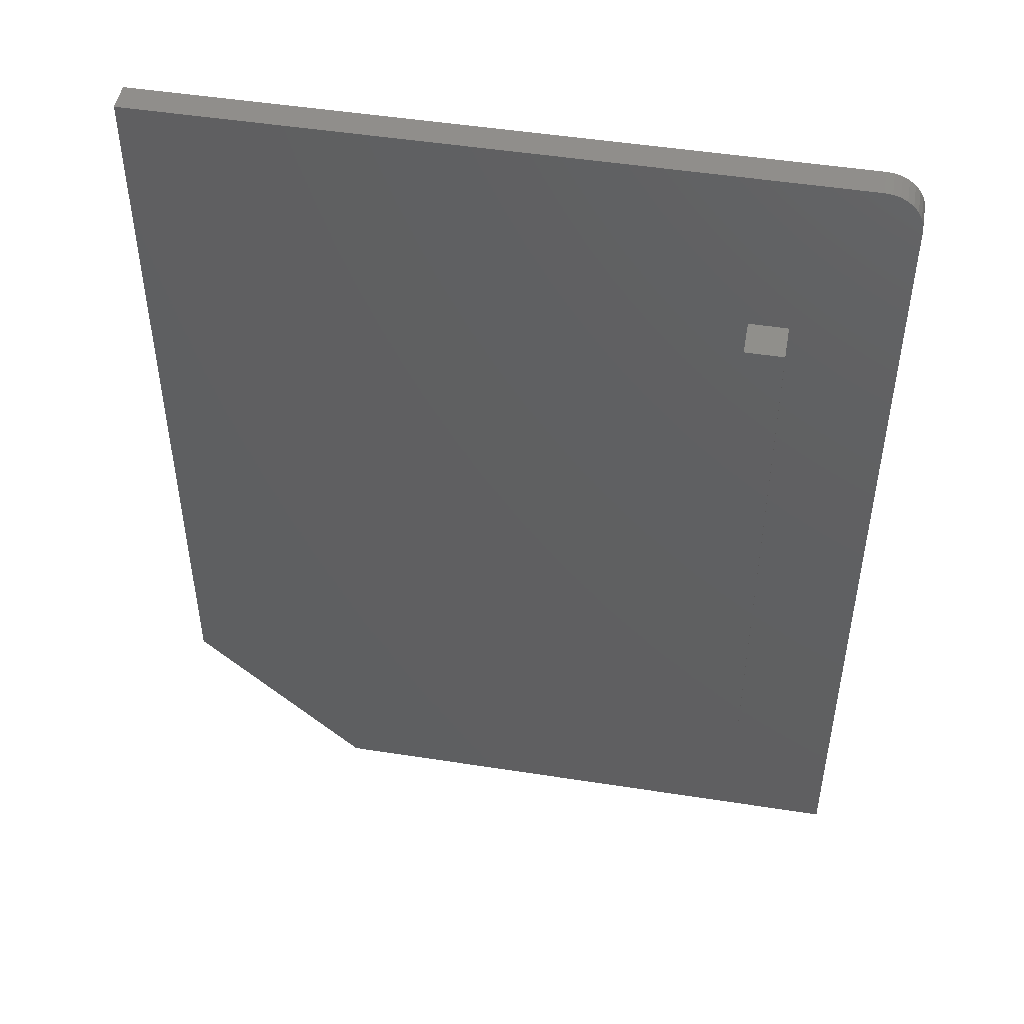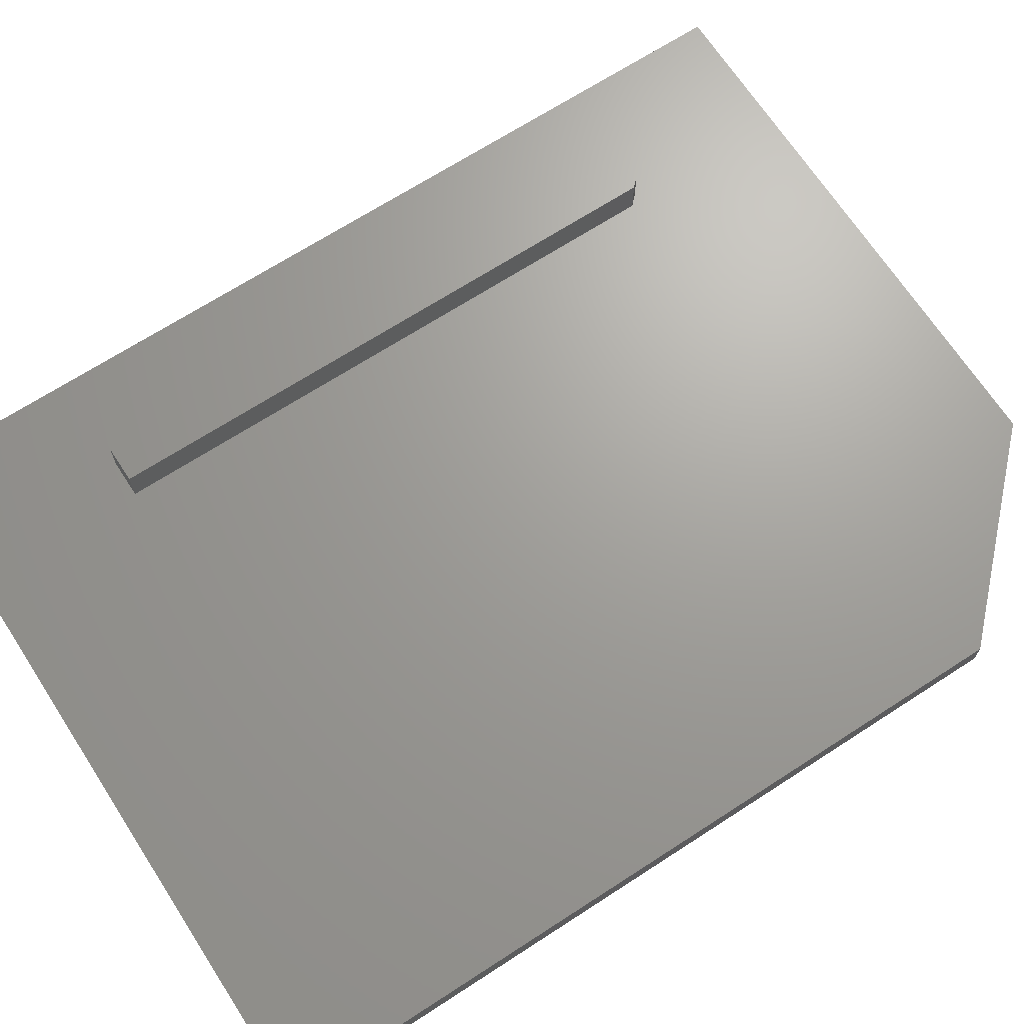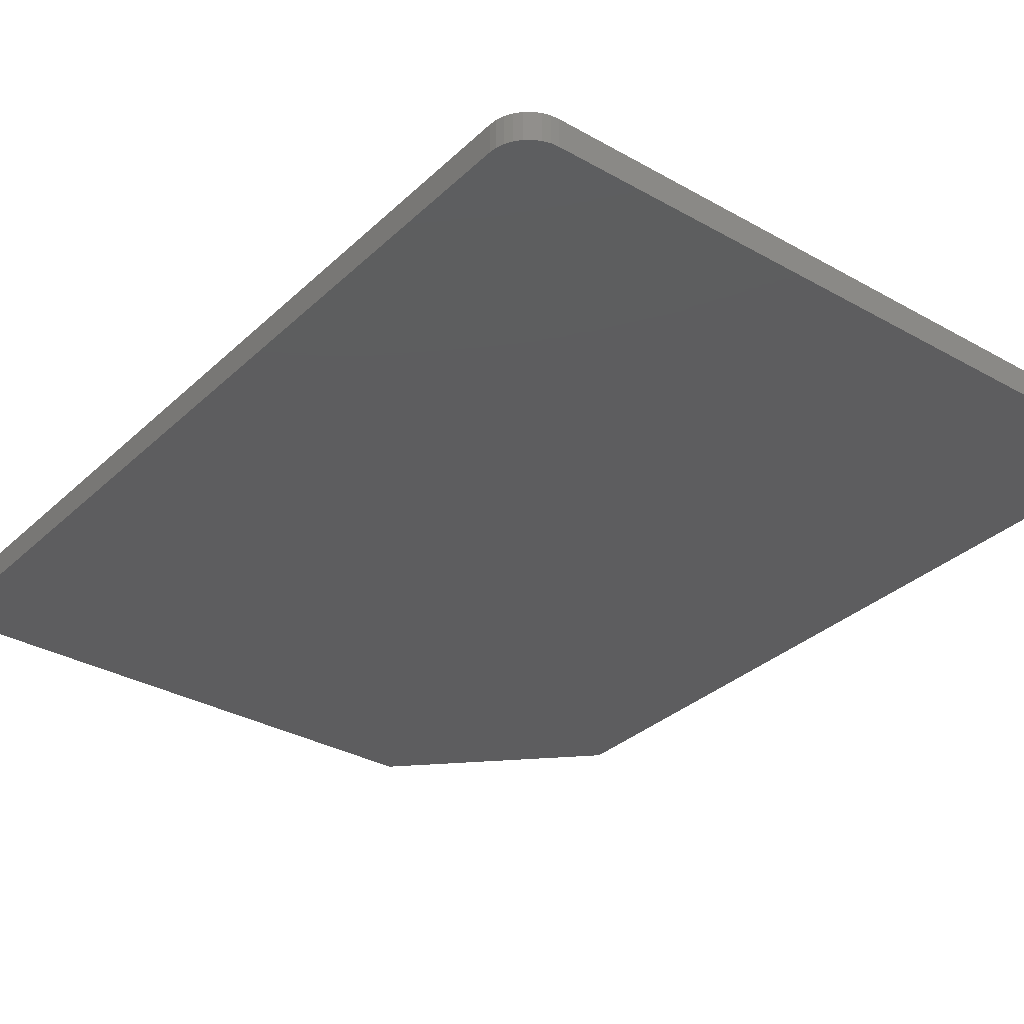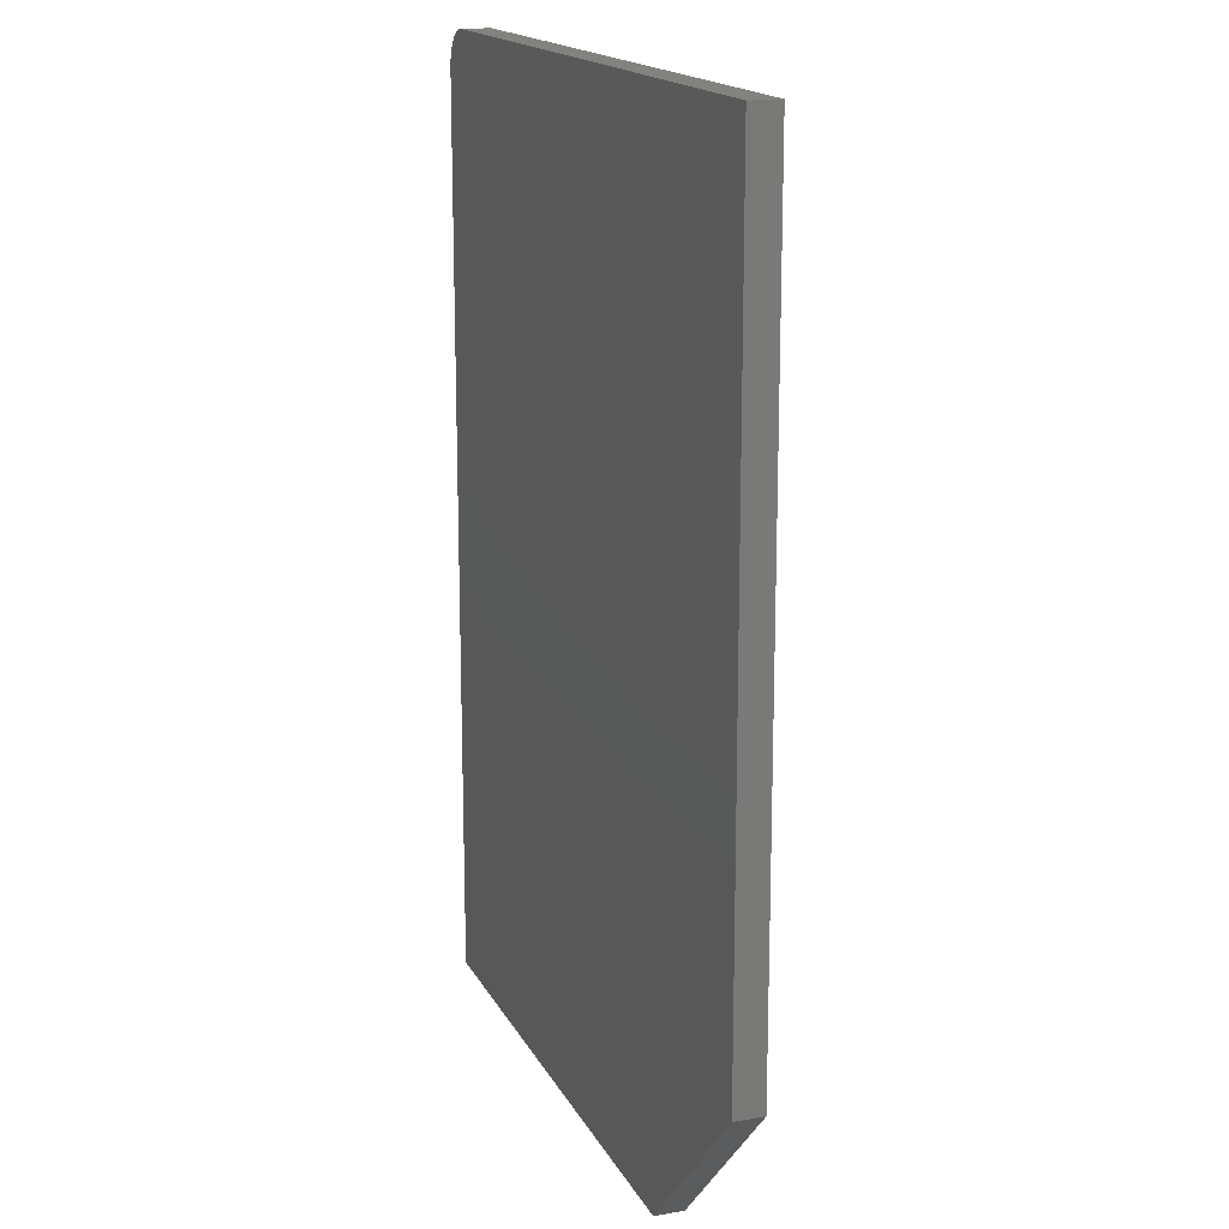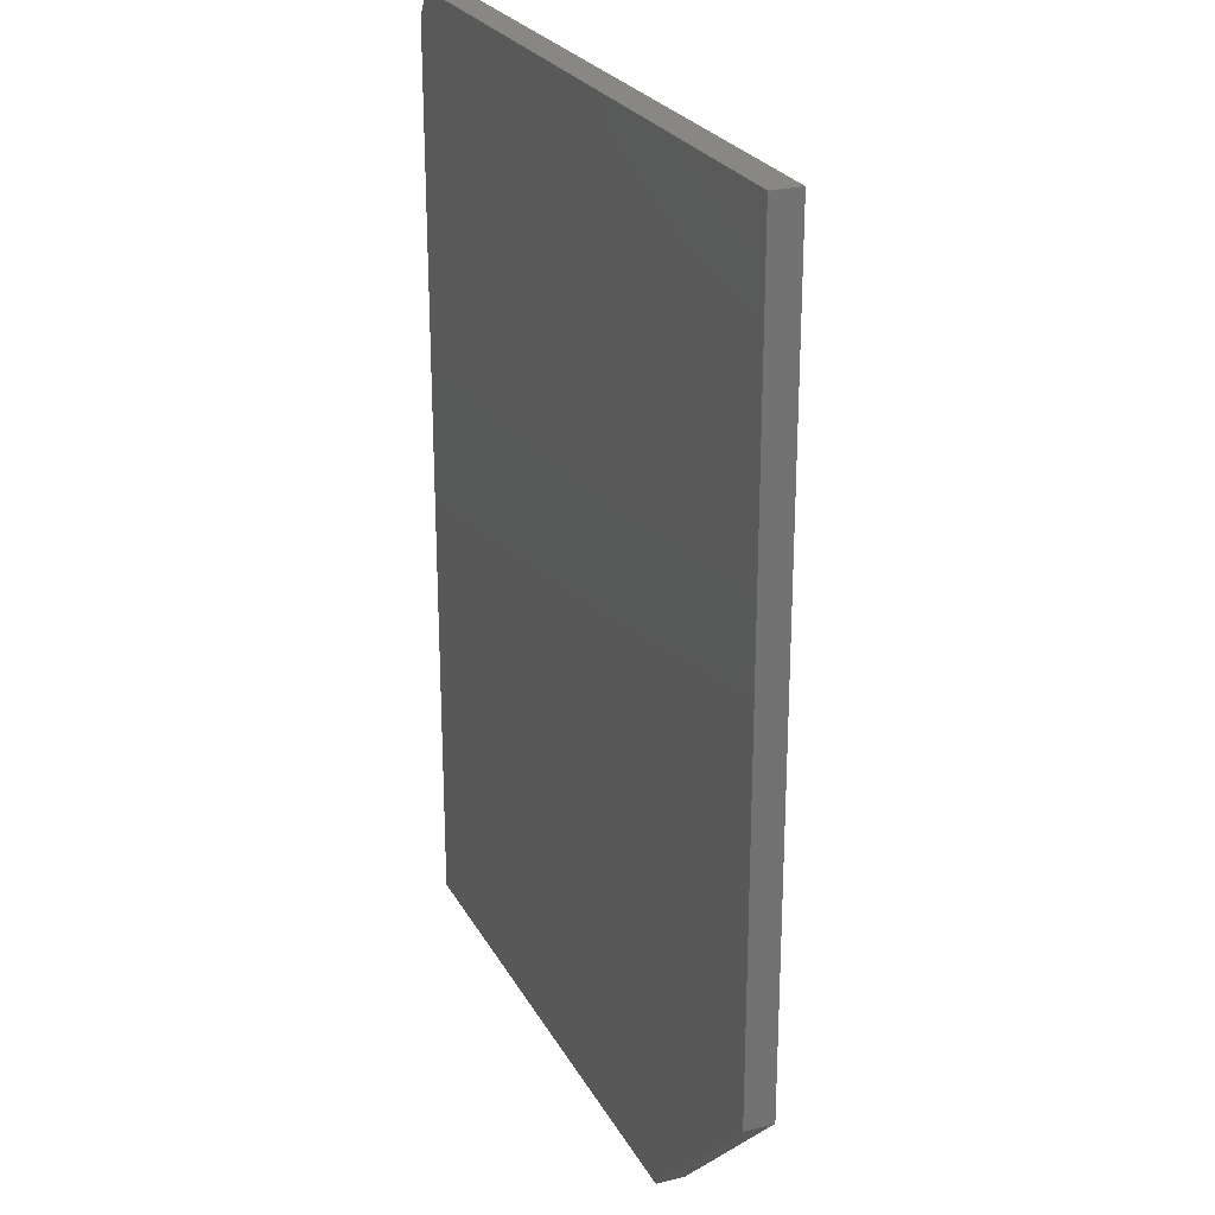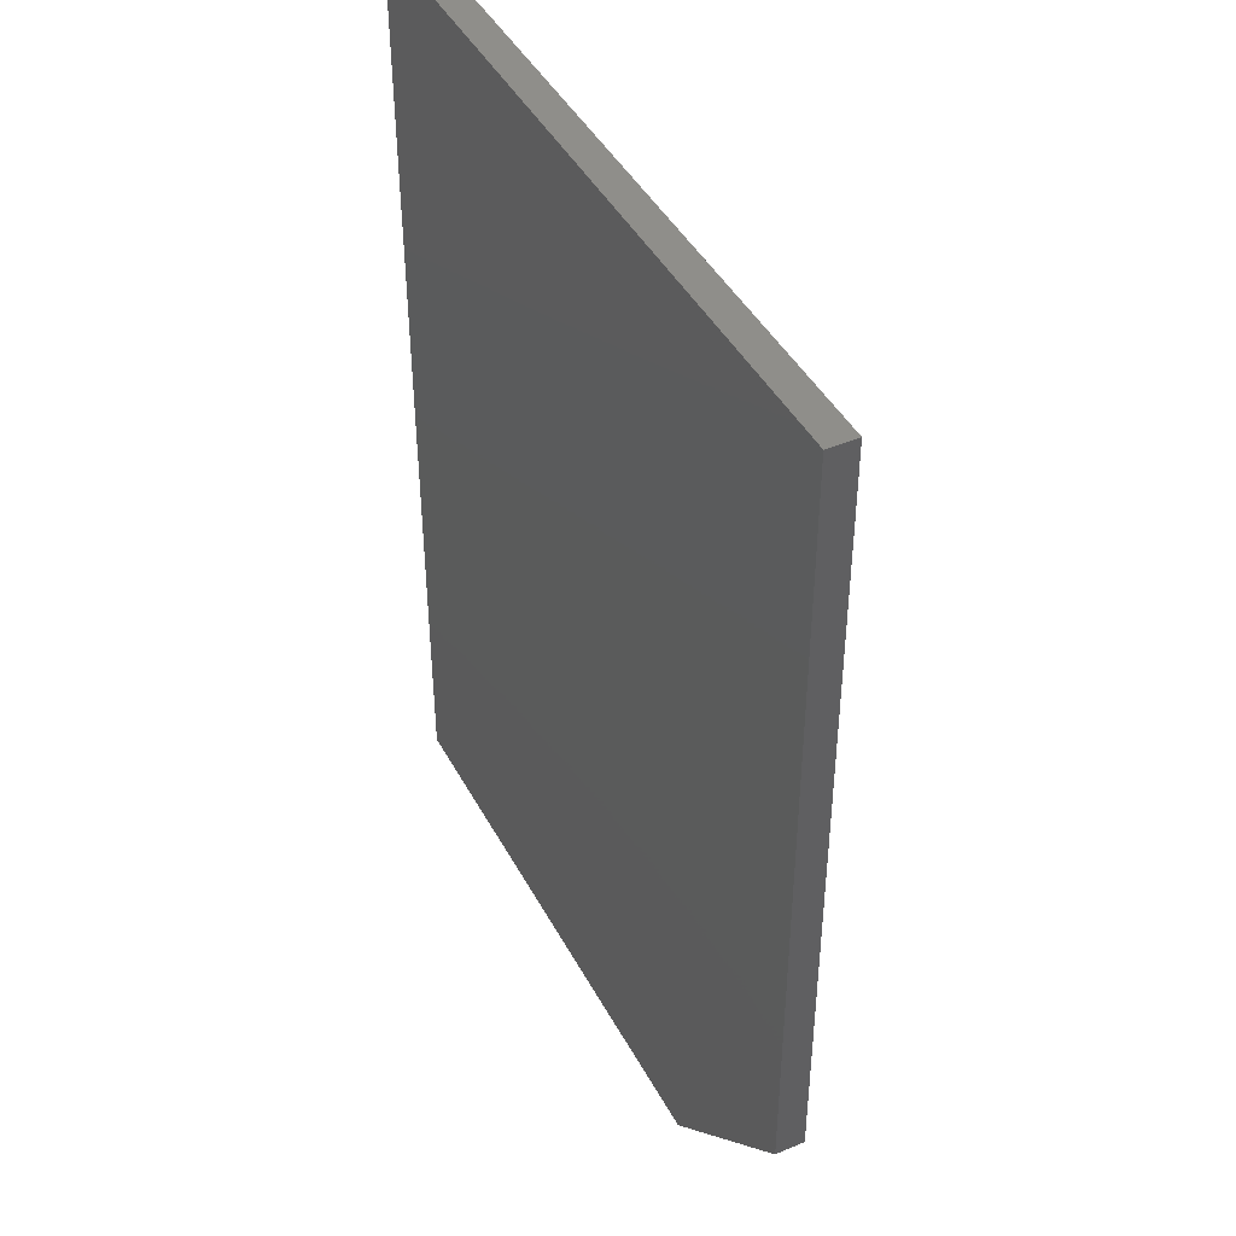
<metadata>
{"format":"stl","ext":"stl","renderer":"f3d","projection":"perspective","resolution":1024,"background":"white","views":[{"elev":48.6,"azim":9.9,"up":"+Y"},{"elev":68.4,"azim":-123.0,"up":"+Z"},{"elev":-32.7,"azim":141.9,"up":"+Z"},{"elev":16.6,"azim":-109.6,"up":"+Y"},{"elev":24.9,"azim":-112.6,"up":"+Y"},{"elev":43.6,"azim":-116.6,"up":"+Y"}]}
</metadata>
<code>
# stl→obj: 36 verts, 68 faces
v -0.2424 0.5156 0.05469
v -0.2734 0.5156 0.05469
v -0.2424 0.02344 0.05469
v -0.2734 0.03125 0.05469
v -0.2656 0.02344 0.05469
v -0.2734 0.5156 0.02344
v -0.2734 0.03125 0.02344
v -0.2656 0.02344 0.02344
v -0.2424 0.02344 0.02344
v -0.1572 -0.1164 0.02344
v -0.1572 0.625 0.02344
v -0.2424 0.5156 0.02344
v -0.6101 -0.1164 0.02344
v -0.75 0.02344 0.02344
v -0.1884 0.6562 0.02344
v -0.75 0.6562 0.02344
v -0.1578 0.6311 0.02344
v -0.1595 0.637 0.02344
v -0.1624 0.6424 0.02344
v -0.1663 0.6471 0.02344
v -0.171 0.651 0.02344
v -0.1764 0.6539 0.02344
v -0.1823 0.6556 0.02344
v -0.1823 0.6556 0
v -0.1764 0.6539 0
v -0.1884 0.6562 0
v -0.6101 -0.1164 0
v -0.75 0.02344 0
v -0.1572 -0.1164 0
v -0.75 0.6562 0
v -0.171 0.651 0
v -0.1663 0.6471 0
v -0.1624 0.6424 0
v -0.1595 0.637 0
v -0.1578 0.6311 0
v -0.1572 0.625 0
f 1 2 3
f 3 2 4
f 3 4 5
f 2 6 4
f 4 6 7
f 8 9 5
f 5 9 3
f 10 11 12
f 10 12 9
f 10 9 8
f 10 8 13
f 14 13 8
f 14 8 7
f 14 7 6
f 14 6 15
f 14 15 16
f 11 17 18
f 11 18 19
f 11 19 20
f 11 20 21
f 11 21 22
f 11 22 12
f 6 12 15
f 15 12 22
f 15 22 23
f 7 8 4
f 4 8 5
f 12 6 1
f 1 6 2
f 3 9 1
f 1 9 12
f 24 25 26
f 27 28 29
f 30 26 25
f 30 25 31
f 30 31 32
f 30 32 33
f 30 33 34
f 30 34 35
f 30 35 36
f 30 36 29
f 30 29 28
f 15 26 16
f 16 26 30
f 10 29 11
f 11 29 36
f 26 15 24
f 24 15 23
f 24 23 25
f 25 23 22
f 25 22 31
f 31 22 21
f 31 21 32
f 32 21 20
f 32 20 33
f 33 20 19
f 33 19 34
f 34 19 18
f 34 18 35
f 35 18 17
f 35 17 36
f 36 17 11
f 16 30 14
f 14 30 28
f 13 27 10
f 10 27 29
f 14 28 13
f 13 28 27

</code>
